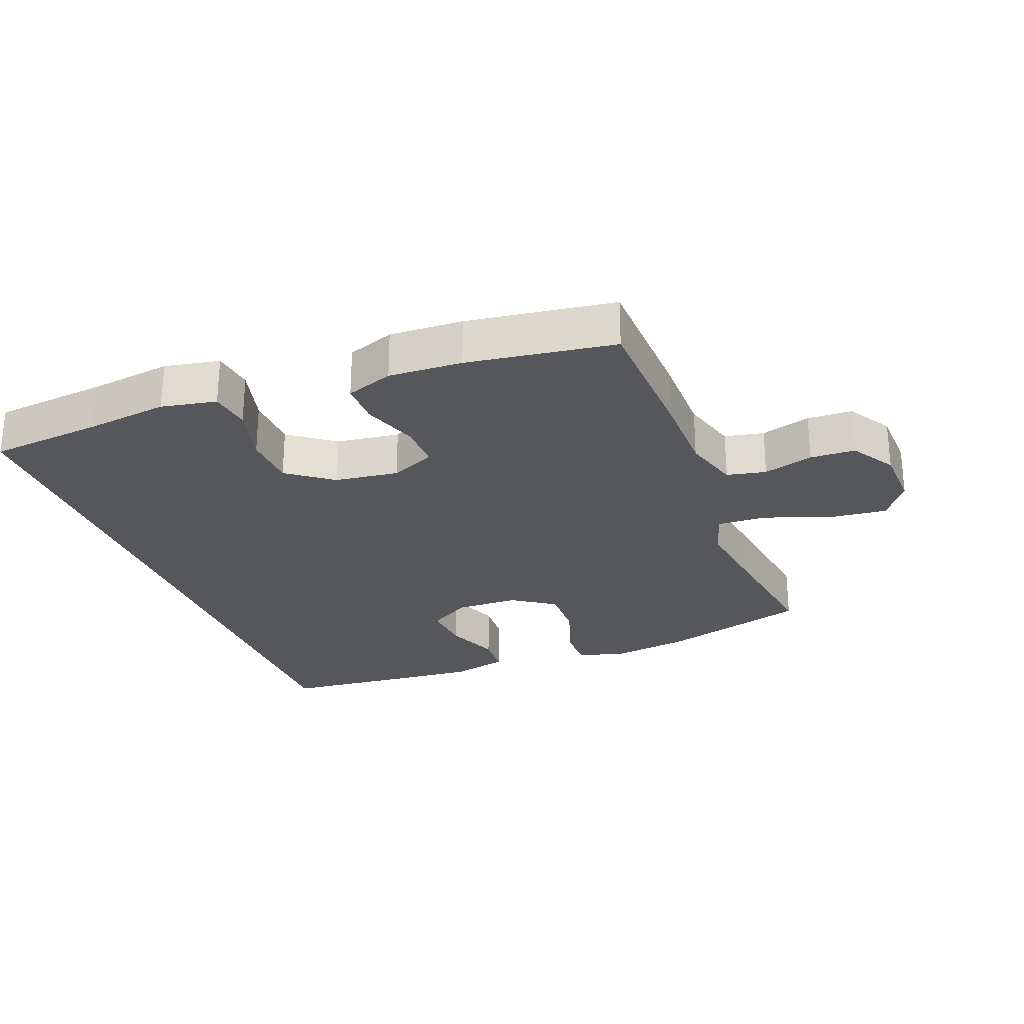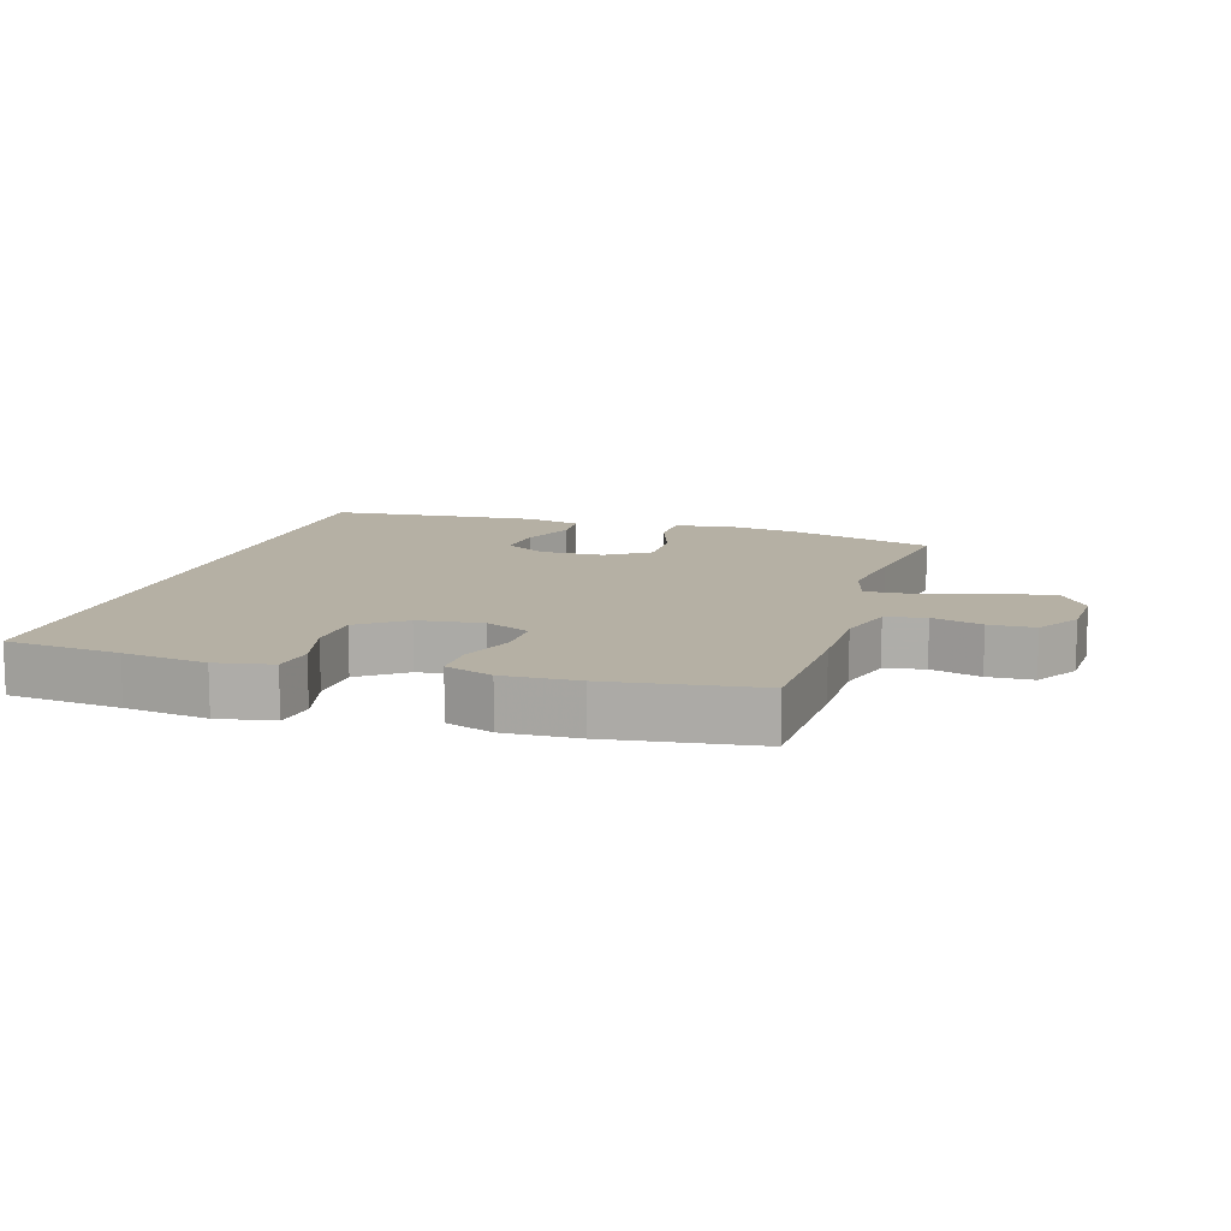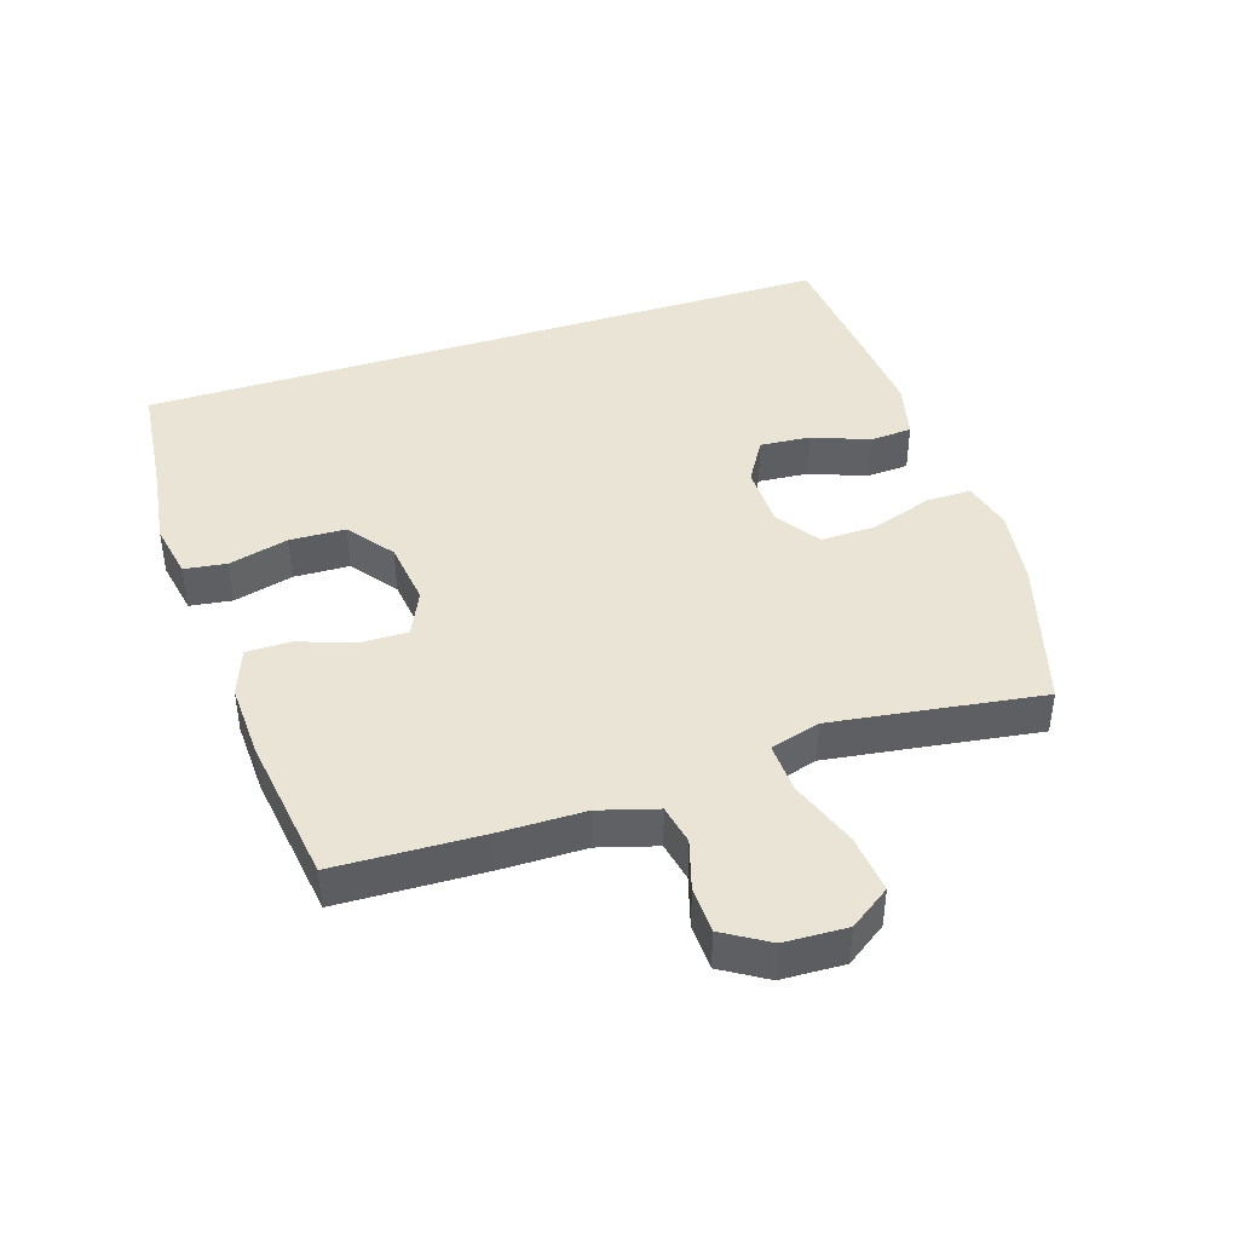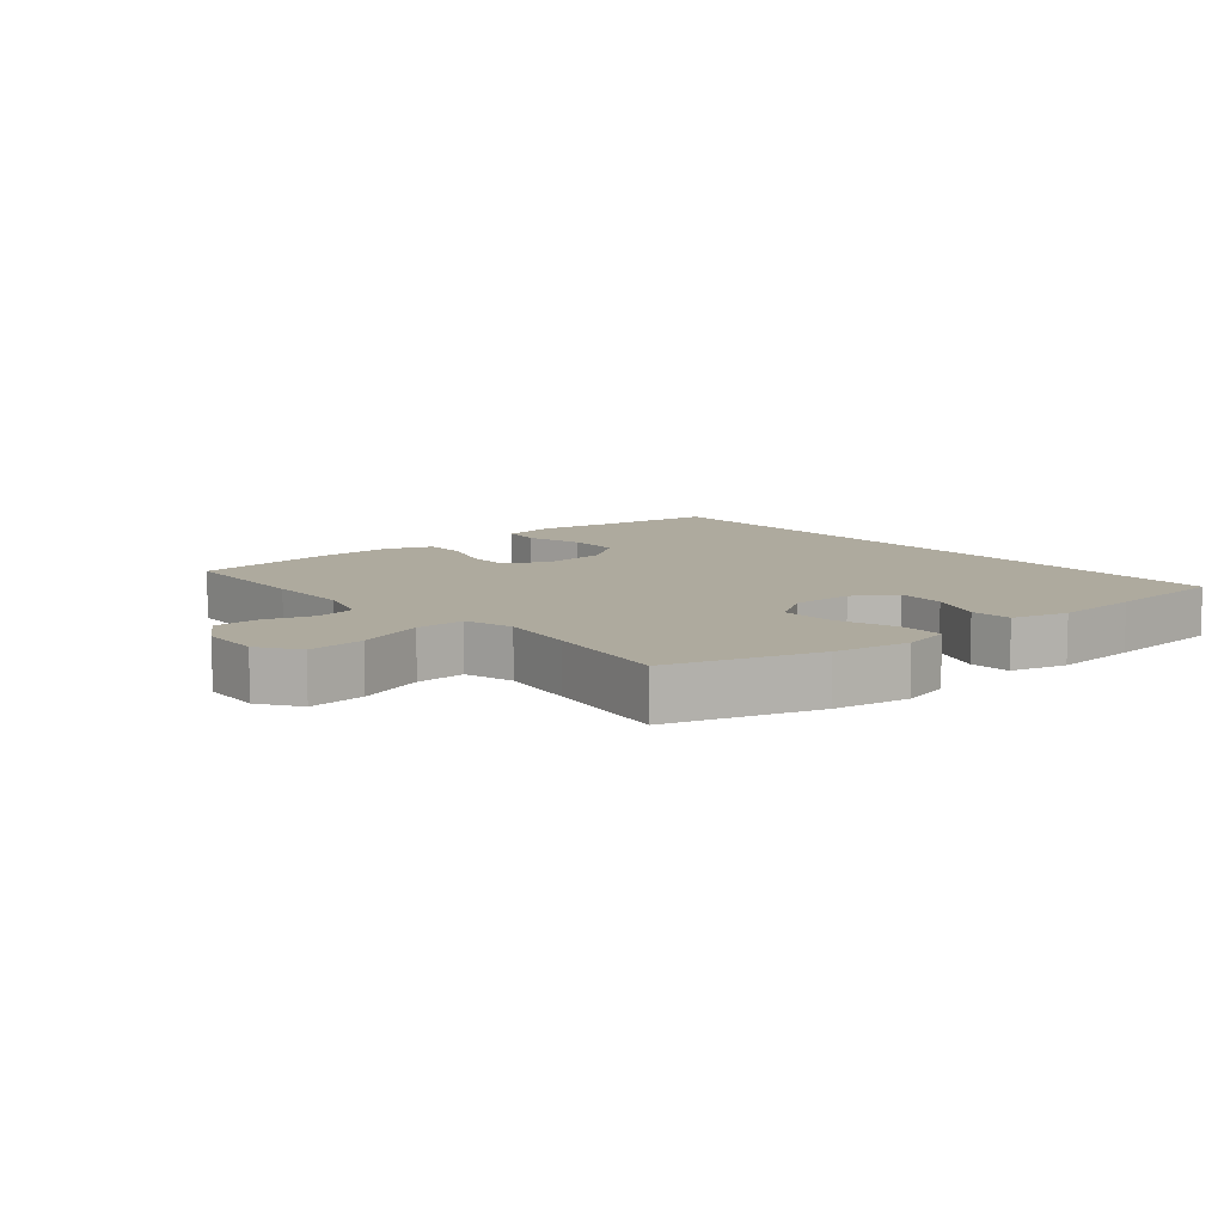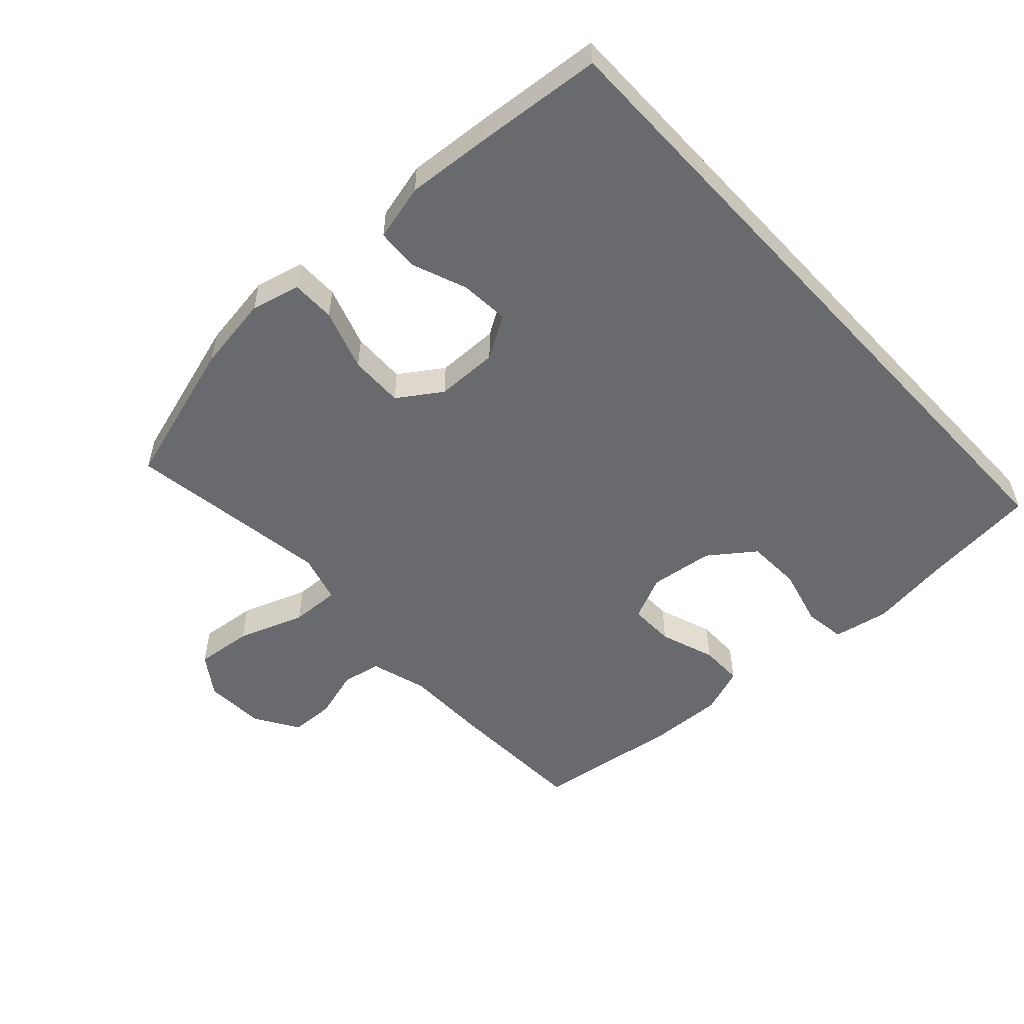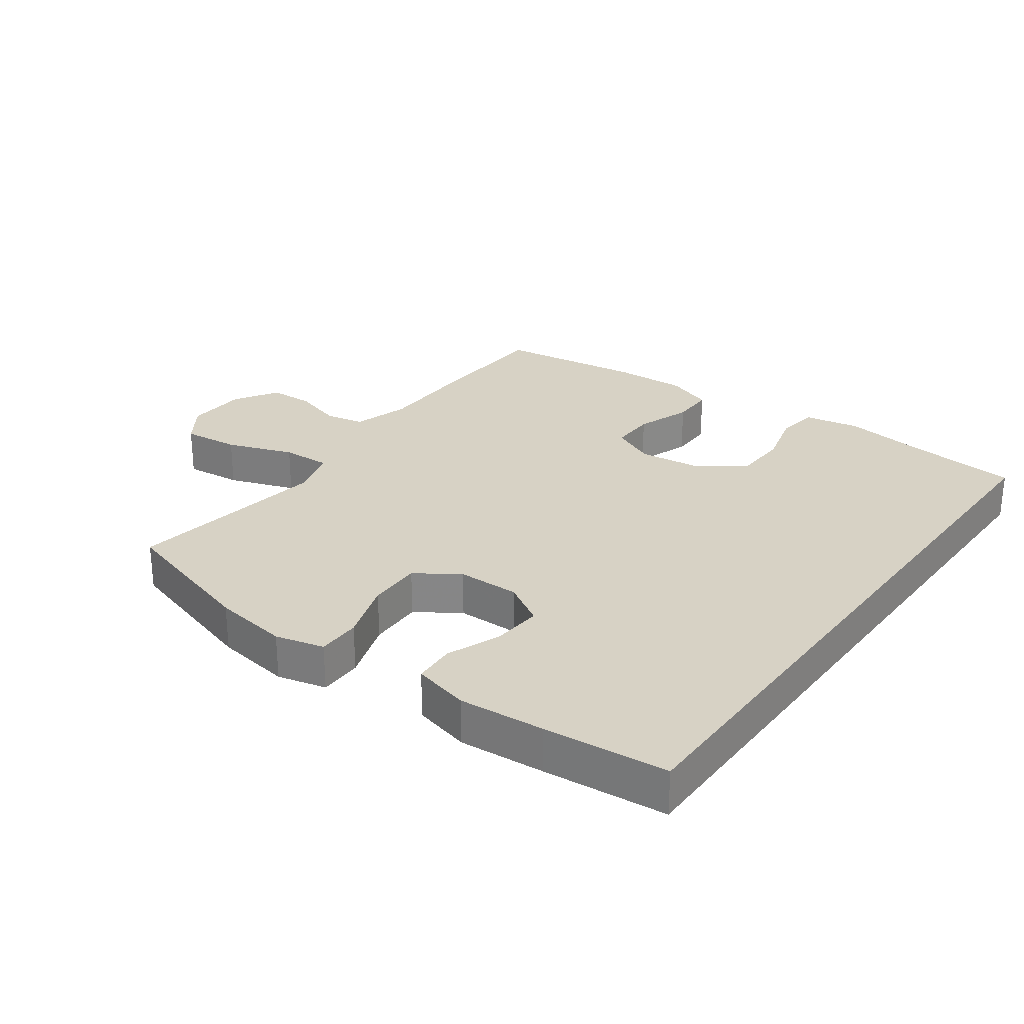
<metadata>
{"format":"obj","ext":"obj","renderer":"f3d","projection":"perspective","resolution":1024,"background":"white","views":[{"elev":-26.5,"azim":-159.3,"up":"+Y"},{"elev":11.6,"azim":-163.1,"up":"+Y"},{"elev":42.5,"azim":-108.1,"up":"+Y"},{"elev":9.2,"azim":-39.9,"up":"+Y"},{"elev":-53.0,"azim":42.7,"up":"+Y"},{"elev":27.5,"azim":36.1,"up":"+Y"}]}
</metadata>
<code>
v 0.5 0.07 0.537
v 0.5 0.07 -0.535
v 0.324 0.07 -0.554
v 0.196 0.07 -0.572
v 0.11 0.07 -0.556
v 0.101 0.07 -0.492
v 0.125 0.07 -0.401
v 0.122 0.07 -0.316
v 0.052 0.07 -0.264
v -0.047 0.07 -0.252
v -0.116 0.07 -0.284
v -0.115 0.07 -0.355
v -0.085 0.07 -0.441
v -0.085 0.07 -0.508
v -0.158 0.07 -0.535
v -0.272 0.07 -0.531
v -0.5 0.07 -0.5
v -0.508 0.07 -0.279
v -0.509 0.07 -0.149
v -0.535 0.07 -0.061
v -0.596 0.07 -0.049
v -0.673 0.07 -0.072
v -0.743 0.07 -0.07
v -0.785 0.07 -0.002
v -0.789 0.07 0.093
v -0.746 0.07 0.155
v -0.657 0.07 0.146
v -0.553 0.07 0.109
v -0.476 0.07 0.106
v -0.454 0.07 0.182
v -0.471 0.07 0.302
v -0.5 0.07 0.5
v -0.27 0.07 0.569
v -0.152 0.07 0.587
v -0.076 0.07 0.568
v -0.076 0.07 0.5
v -0.108 0.07 0.405
v -0.11 0.07 0.321
v -0.043 0.07 0.276
v 0.054 0.07 0.275
v 0.12 0.07 0.315
v 0.114 0.07 0.392
v 0.081 0.07 0.477
v 0.085 0.07 0.542
v 0.173 0.07 0.564
v 0.307 0.07 0.554
v 0.5 0 0.537
v 0.5 0 -0.535
v 0.324 0 -0.554
v 0.196 0 -0.572
v 0.11 0 -0.556
v 0.101 0 -0.492
v 0.125 0 -0.401
v 0.122 0 -0.316
v 0.052 0 -0.264
v -0.047 0 -0.252
v -0.116 0 -0.284
v -0.115 0 -0.355
v -0.085 0 -0.441
v -0.085 0 -0.508
v -0.158 0 -0.535
v -0.272 0 -0.531
v -0.5 0 -0.5
v -0.508 0 -0.279
v -0.509 0 -0.149
v -0.535 0 -0.061
v -0.596 0 -0.049
v -0.673 0 -0.072
v -0.743 0 -0.07
v -0.785 0 -0.002
v -0.789 0 0.093
v -0.746 0 0.155
v -0.657 0 0.146
v -0.553 0 0.109
v -0.476 0 0.106
v -0.454 0 0.182
v -0.471 0 0.302
v -0.5 0 0.5
v -0.27 0 0.569
v -0.152 0 0.587
v -0.076 0 0.568
v -0.076 0 0.5
v -0.108 0 0.405
v -0.11 0 0.321
v -0.043 0 0.276
v 0.054 0 0.275
v 0.12 0 0.315
v 0.114 0 0.392
v 0.081 0 0.477
v 0.085 0 0.542
v 0.173 0 0.564
v 0.307 0 0.554
f 46 1 2
f 45 46 2
f 44 45 2
f 43 44 2
f 42 43 2
f 41 42 2 3
f 40 41 3 4
f 39 40 4
f 35 36 37
f 34 35 37
f 33 34 37
f 32 33 37
f 31 32 37
f 30 31 37 38
f 29 30 38 39
f 26 27 28
f 25 26 28
f 24 25 28
f 23 24 28
f 22 23 28
f 21 22 28
f 20 21 28 29
f 19 20 29 39
f 17 18 19
f 16 17 19
f 15 16 19
f 14 15 19
f 13 14 19
f 12 13 19
f 11 12 19
f 10 11 19 39
f 4 5 6 7
f 4 7 8
f 39 4 8
f 9 10 39
f 8 9 39
f 48 47 92
f 48 92 91
f 48 91 90
f 48 90 89
f 48 89 88
f 49 48 88 87
f 50 49 87 86
f 50 86 85
f 83 82 81
f 83 81 80
f 83 80 79
f 83 79 78
f 83 78 77
f 84 83 77 76
f 85 84 76 75
f 74 73 72
f 74 72 71
f 74 71 70
f 74 70 69
f 74 69 68
f 74 68 67
f 75 74 67 66
f 85 75 66 65
f 65 64 63
f 65 63 62
f 65 62 61
f 65 61 60
f 65 60 59
f 65 59 58
f 65 58 57
f 85 65 57 56
f 53 52 51 50
f 54 53 50
f 54 50 85
f 85 56 55
f 85 55 54
f 1 47 48 2
f 2 48 49 3
f 3 49 50 4
f 4 50 51 5
f 5 51 52 6
f 6 52 53 7
f 7 53 54 8
f 8 54 55 9
f 9 55 56 10
f 10 56 57 11
f 11 57 58 12
f 12 58 59 13
f 13 59 60 14
f 14 60 61 15
f 15 61 62 16
f 16 62 63 17
f 17 63 64 18
f 18 64 65 19
f 19 65 66 20
f 20 66 67 21
f 21 67 68 22
f 22 68 69 23
f 23 69 70 24
f 24 70 71 25
f 25 71 72 26
f 26 72 73 27
f 27 73 74 28
f 28 74 75 29
f 29 75 76 30
f 30 76 77 31
f 31 77 78 32
f 32 78 79 33
f 33 79 80 34
f 34 80 81 35
f 35 81 82 36
f 36 82 83 37
f 37 83 84 38
f 38 84 85 39
f 39 85 86 40
f 40 86 87 41
f 41 87 88 42
f 42 88 89 43
f 43 89 90 44
f 44 90 91 45
f 45 91 92 46
f 46 92 47 1

</code>
